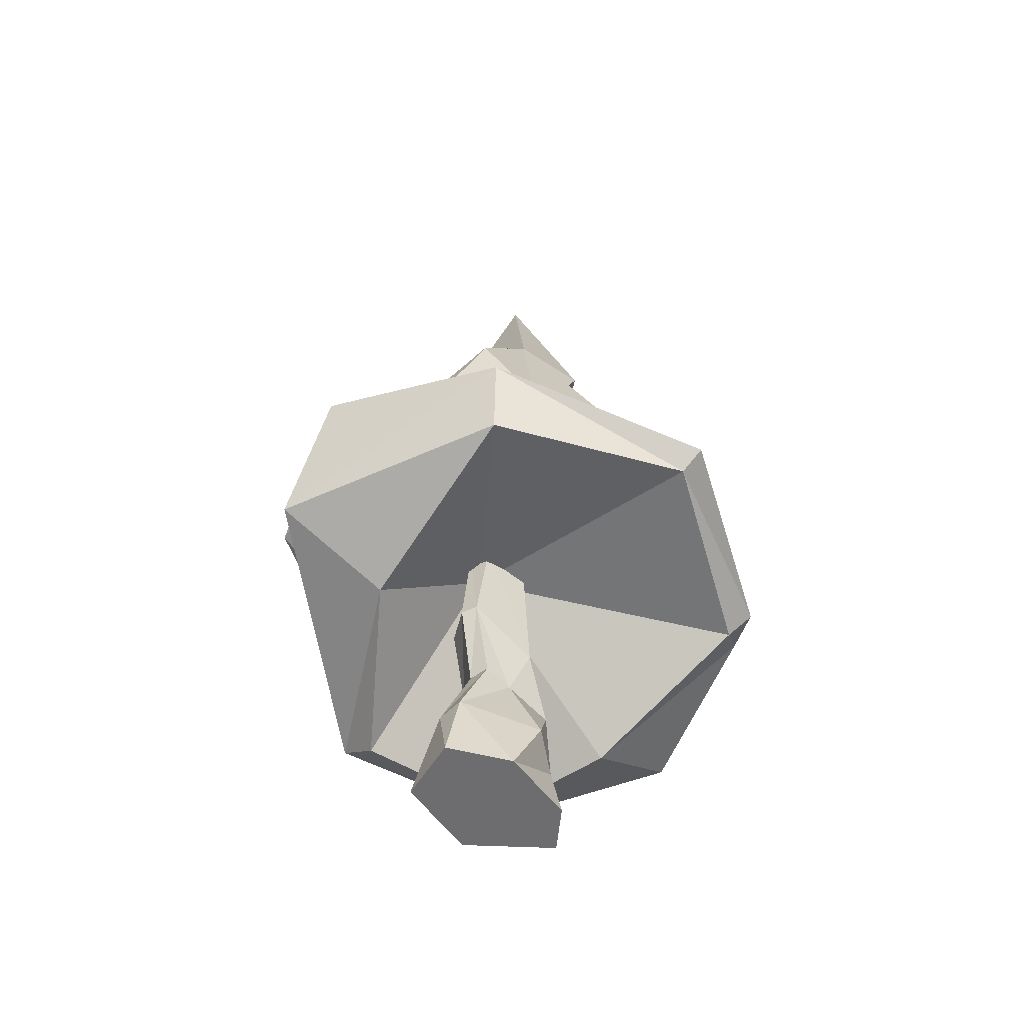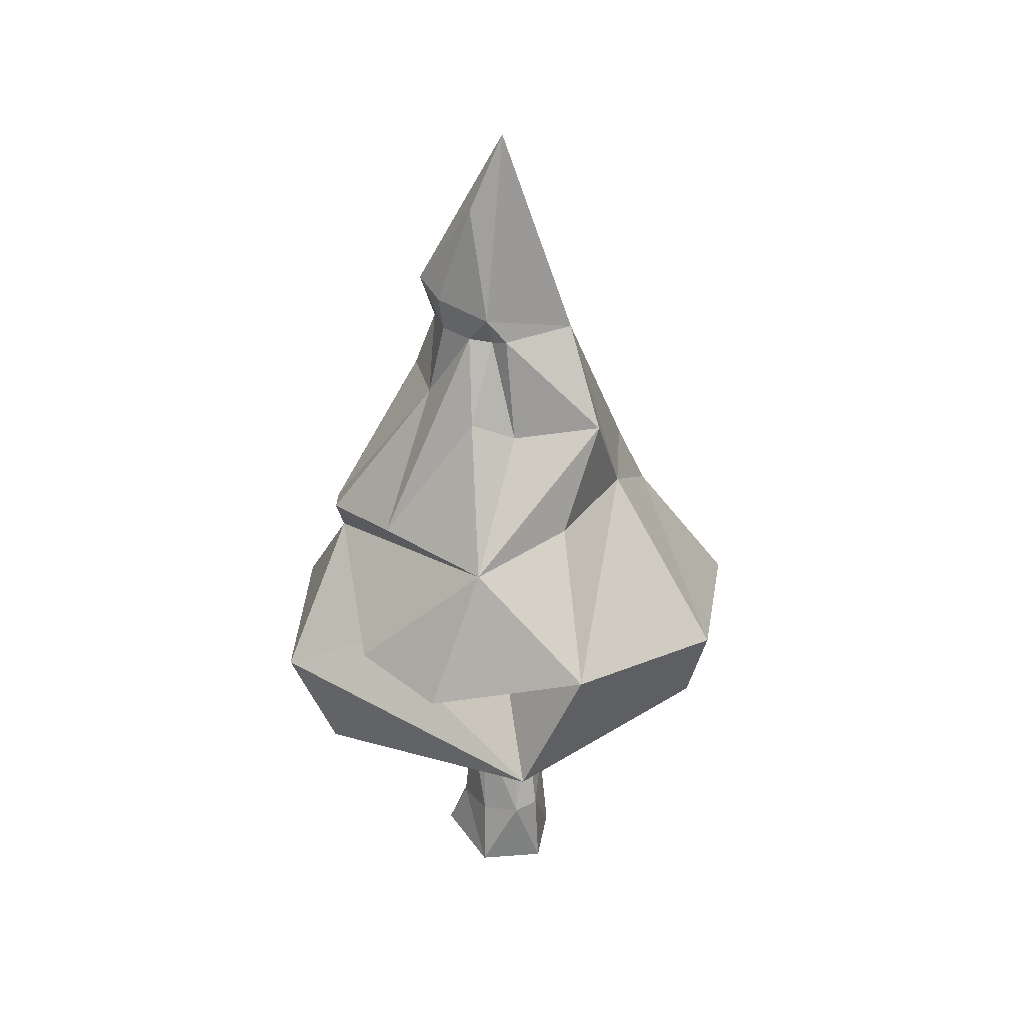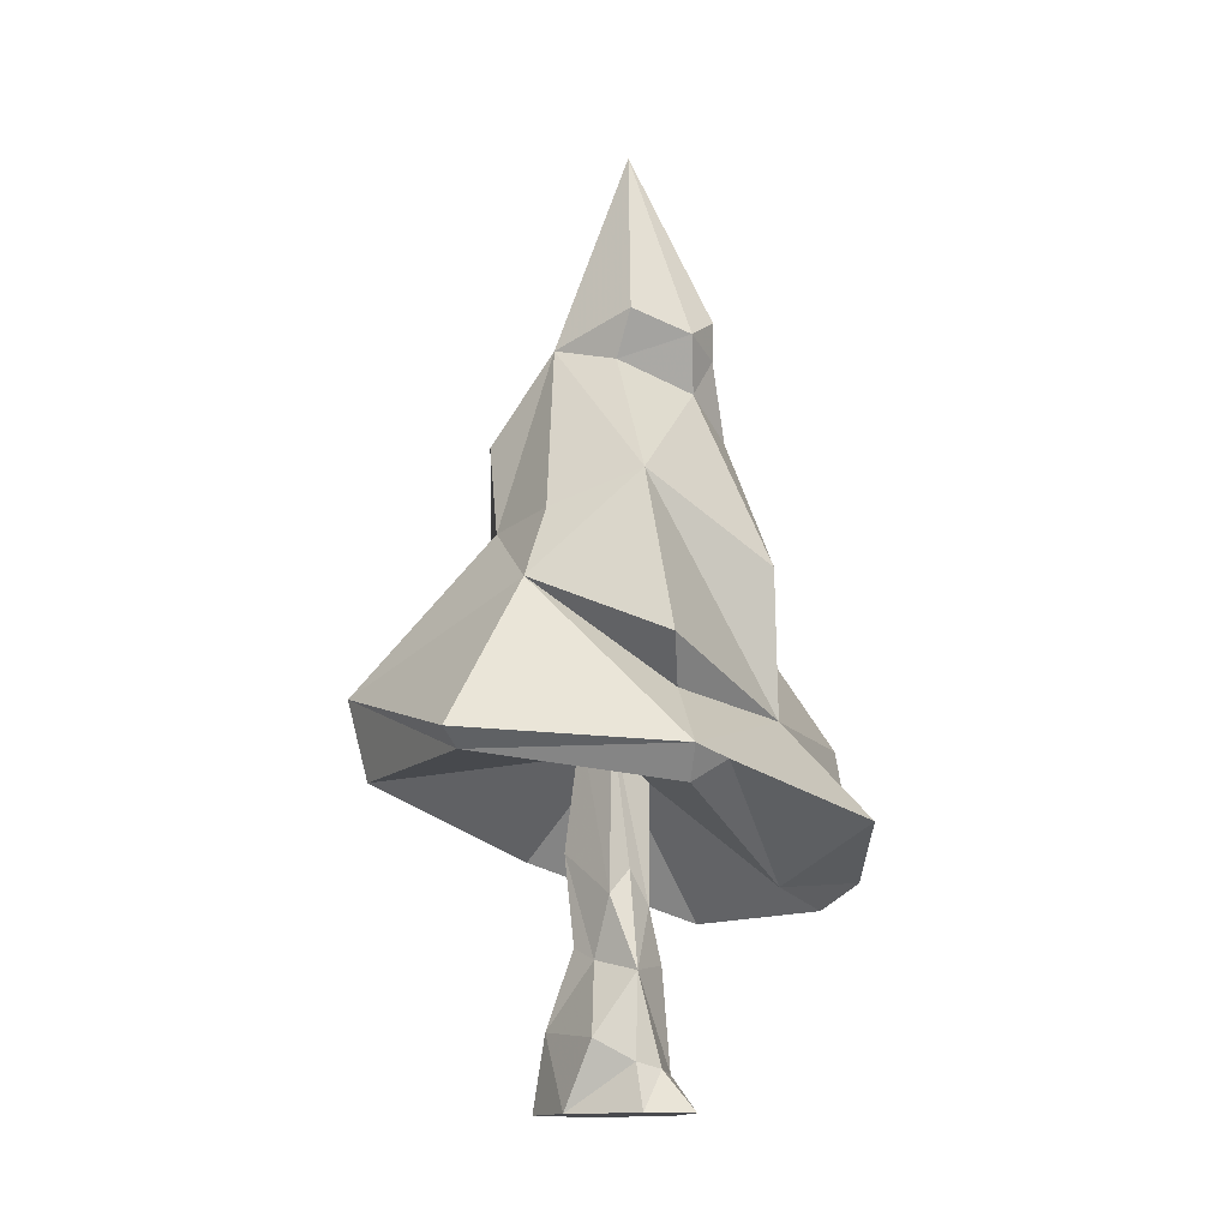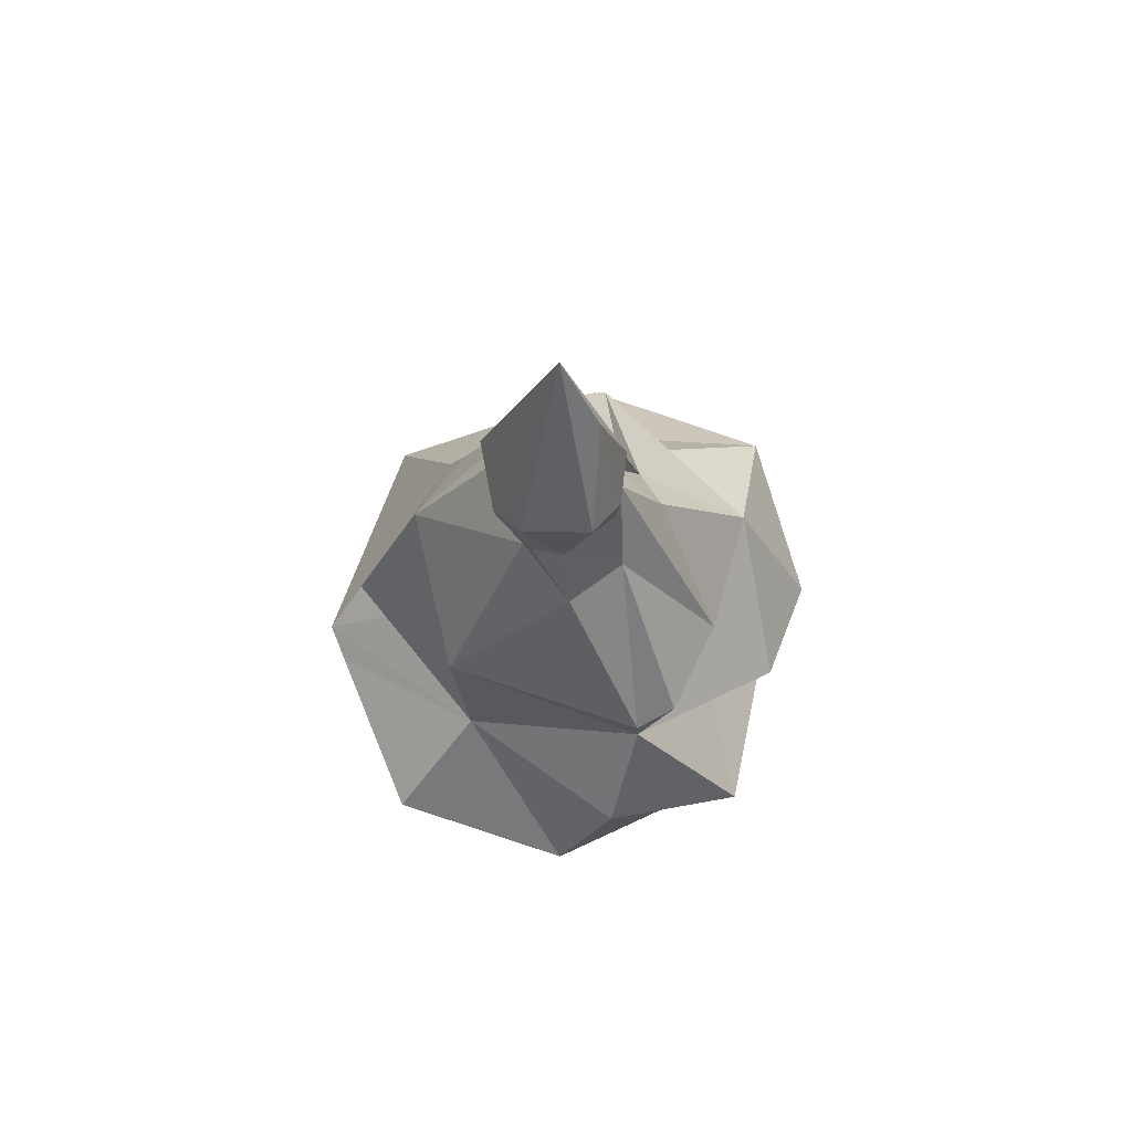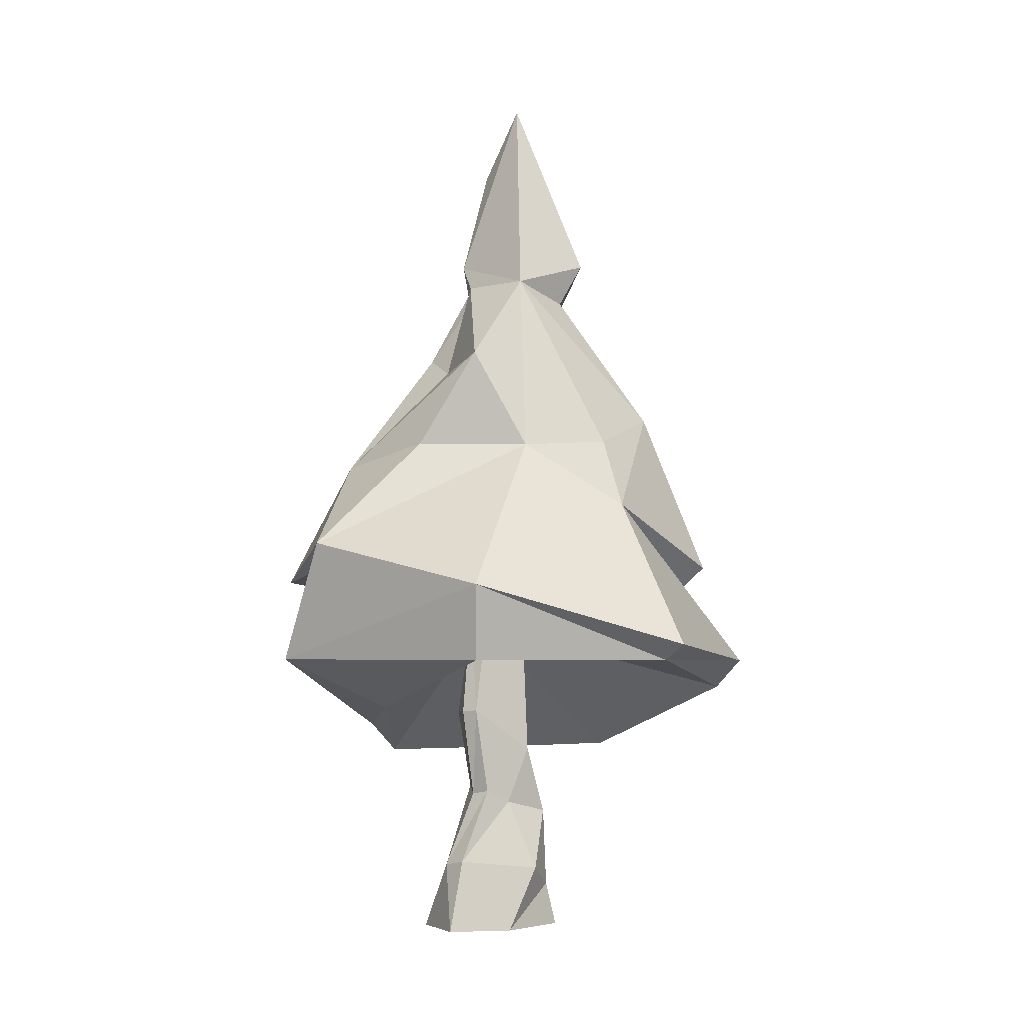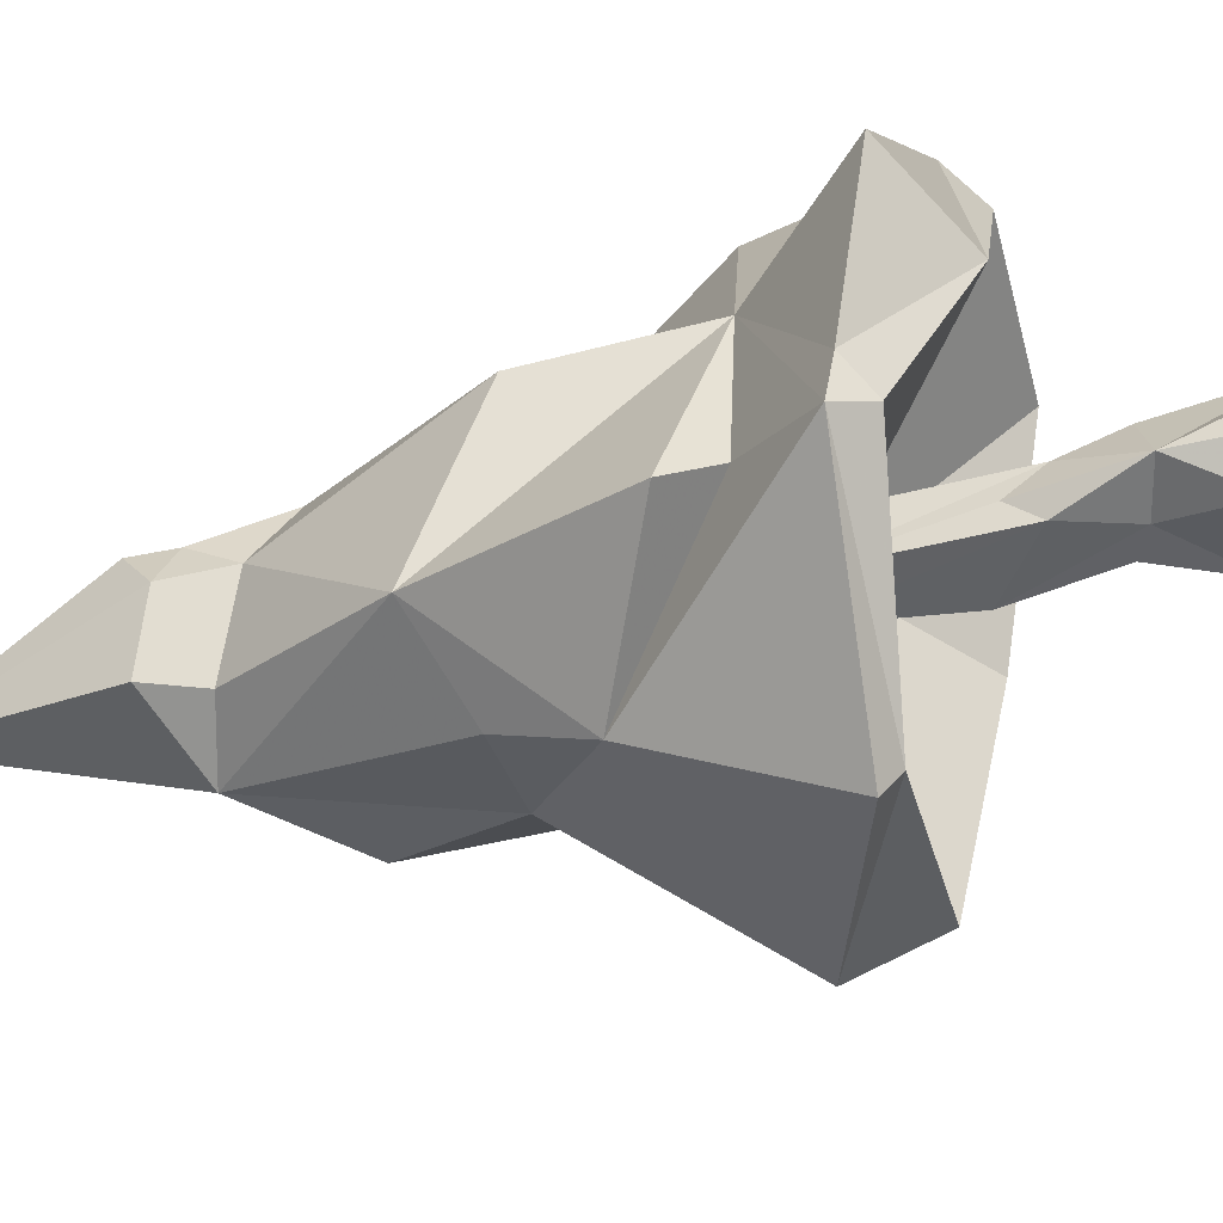
<metadata>
{"format":"obj","ext":"obj","renderer":"f3d","projection":"perspective","resolution":1024,"background":"white","views":[{"elev":-54.1,"azim":-44.2,"up":"+Z"},{"elev":36.3,"azim":-109.1,"up":"+Z"},{"elev":-13.4,"azim":34.4,"up":"+Z"},{"elev":66.9,"azim":139.4,"up":"+Z"},{"elev":-3.7,"azim":-39.5,"up":"+Z"},{"elev":-58.9,"azim":104.5,"up":"+Y"}]}
</metadata>
<code>
o Object.1
v 1.996 -65 75.88
v -0.05116 11.04 206.6
v -9.226 9.86 179.8
v -33.62 12.53 58.98
v 38.53 7.78 84.17
v 40.21 3.881 118.2
v -44.7 -40.26 90.62
v -61.62 18.29 71.96
v -15.55 -24.44 128
v 4.326 -32.7 129.3
v -7.138 55.12 52.55
v 3.001 1.458 224.2
v 21.22 9.864 181.2
v 10.6 21.14 184.2
v 3.992 -40.26 112.2
v -24.98 -14.89 152.5
v -33.56 -2.669 128.7
v -62.33 2.96 101.7
v -7.92 -13.17 173.4
v 17.96 6.073 163.2
v 15.97 44.74 117.4
v 1.896 22.04 155.3
v 13.6 -13.28 179.7
v 8.066 -10.92 169.1
v 25.54 -25.71 136.7
v 47.34 -40.26 71.44
v 14.71 43.88 108.6
v -0.8586 65 76.83
v 28.52 50.59 84.74
v -6.814 44.8 45.7
v -5.621 6.776 81.56
v -41.6 -36.52 71.96
v 43.06 -35.7 64.32
v 1.372 -59.13 71.96
v 31.53 36.86 45.7
v 62.33 6.746 59.92
v 38.65 42.62 52.16
v 38.58 6.756 47.61
v 50.05 -31.76 69.06
v 21.38 0.4235 175.7
v 19.84 11.57 172.5
v 17.06 21.08 155.1
v 14.53 16.34 170
v 1.191 18.05 173.9
v 0.8616 19.34 182.5
v -4.916 13.13 173.1
v -13.14 39.14 124.7
v -6.485 7.569 171.8
v -10.5 5.158 173.6
v 6.913 47.61 120.9
v -38.3 22.25 123.5
v -15.34 16.13 153.9
v -18.02 5.584 149.4
v 39.03 -34.71 96.61
v 33.68 -25.67 86.83
v -51.03 20.09 95.35
v -37.75 14.74 89.04
v -24.95 49.95 94.61
v -11.24 43.32 87.87
v -47.15 38.05 92.63
v 7.899 10.4 8.645
v -17.98 14.92 3e-06
v -0.696 14.94 12.61
v -12.71 12.82 15.43
v -18.55 5.077 17.01
v -7.736 -8.487 0
v -18.04 -1.101 18.19
v 11.03 -5.178 0
v 11.51 1.436 9.435
v 8.537 -4.246 10.9
v 2.249 18.95 3e-06
v 18.7 4.35 2e-06
v -0.3251 4.35 2e-06
v -21.73 -0.7199 1e-06
v 6.115 9.687 32.66
v -2.195 13.1 36.74
v -2.762 12.76 49.53
v -10.99 3.111 35.66
v -14.7 2.854 57.81
v 1.734 -4.518 47.58
v 3.469 0.9304 53.65
v 4.863 6.514 45.55
v -0.5388 7.622 53.22
v 1.581 11.04 86.75
v -10.54 10.18 57.59
v -3.759 12.15 86.75
v -10.57 4.496 86.75
v -13.16 -0.82 58.15
v -8.861 -0.681 86.75
v 1.174 -2.757 86.75
v 4.961 6.765 86.75
v -6.173 10.45 37.26
v -9.878 -1.625 36.49
v 8.361 -3.223 30.61
v 0.4592 -9.338 16.05
v -3.579 -2.777 33.42
f 15 1 26
f 10 15 25
f 25 15 54
f 19 12 3
f 3 2 45
f 3 46 48
f 2 3 12
f 8 11 4
f 4 11 30
f 35 38 31
f 29 5 37
f 37 5 36
f 6 5 27
f 7 8 32
f 17 18 9
f 9 18 7
f 9 10 19
f 19 23 12
f 51 27 58
f 8 28 11
f 12 40 13
f 12 13 14
f 2 14 45
f 16 17 9
f 3 49 19
f 9 15 10
f 1 15 7
f 7 15 9
f 32 34 7
f 7 34 1
f 8 7 18
f 32 8 4
f 19 10 25
f 17 16 51
f 48 49 3
f 51 18 17
f 60 18 51
f 19 16 9
f 19 25 24
f 20 6 42
f 42 6 21
f 22 42 21
f 21 50 22
f 50 47 22
f 23 40 12
f 6 20 25
f 25 20 24
f 54 5 25
f 25 5 6
f 39 5 26
f 1 34 26
f 26 34 33
f 59 27 28
f 28 27 29
f 5 29 27
f 28 29 11
f 11 29 37
f 31 30 35
f 8 59 28
f 51 58 60
f 4 30 31
f 32 4 31
f 34 32 31
f 38 33 31
f 31 33 34
f 36 5 39
f 30 11 35
f 35 11 37
f 36 38 37
f 37 38 35
f 33 38 39
f 39 38 36
f 26 33 39
f 19 24 23
f 20 40 24
f 24 40 23
f 40 20 41
f 41 20 42
f 43 41 42
f 22 43 42
f 13 40 41
f 14 13 43
f 43 13 41
f 45 14 44
f 44 14 43
f 3 45 46
f 46 45 44
f 44 43 22
f 46 44 22
f 48 46 52
f 46 22 47
f 47 52 46
f 48 52 53
f 53 49 48
f 53 16 49
f 19 49 16
f 12 14 2
f 21 6 27
f 50 21 27
f 51 47 50
f 50 27 51
f 52 47 51
f 53 52 51
f 51 16 53
f 54 15 55
f 55 5 54
f 55 15 26
f 26 5 55
f 56 59 57
f 57 18 56
f 57 59 8
f 8 18 57
f 58 27 59
f 60 58 59
f 59 56 60
f 56 18 60
f 72 71 61
f 61 71 63
f 71 62 63
f 63 62 64
f 64 62 65
f 62 74 65
f 65 74 67
f 74 66 67
f 67 66 95
f 68 70 66
f 66 70 95
f 72 69 68
f 68 69 70
f 72 61 69
f 71 72 73
f 62 71 73
f 74 62 73
f 66 74 73
f 68 66 73
f 72 68 73
f 75 76 83
f 83 76 77
f 76 92 77
f 77 92 85
f 78 79 92
f 92 79 85
f 93 88 78
f 78 88 79
f 96 88 93
f 96 80 88
f 96 94 80
f 80 94 81
f 81 94 82
f 94 75 82
f 82 75 83
f 83 77 84
f 84 77 86
f 77 85 86
f 85 79 86
f 86 79 87
f 79 88 87
f 87 88 89
f 88 80 89
f 89 80 90
f 80 81 90
f 81 82 90
f 90 82 91
f 82 83 91
f 91 83 84
f 61 63 75
f 75 63 76
f 63 64 76
f 76 64 92
f 64 65 92
f 92 65 78
f 67 93 65
f 65 93 78
f 67 96 93
f 95 96 67
f 70 94 95
f 95 94 96
f 70 69 94
f 69 61 94
f 94 61 75

</code>
